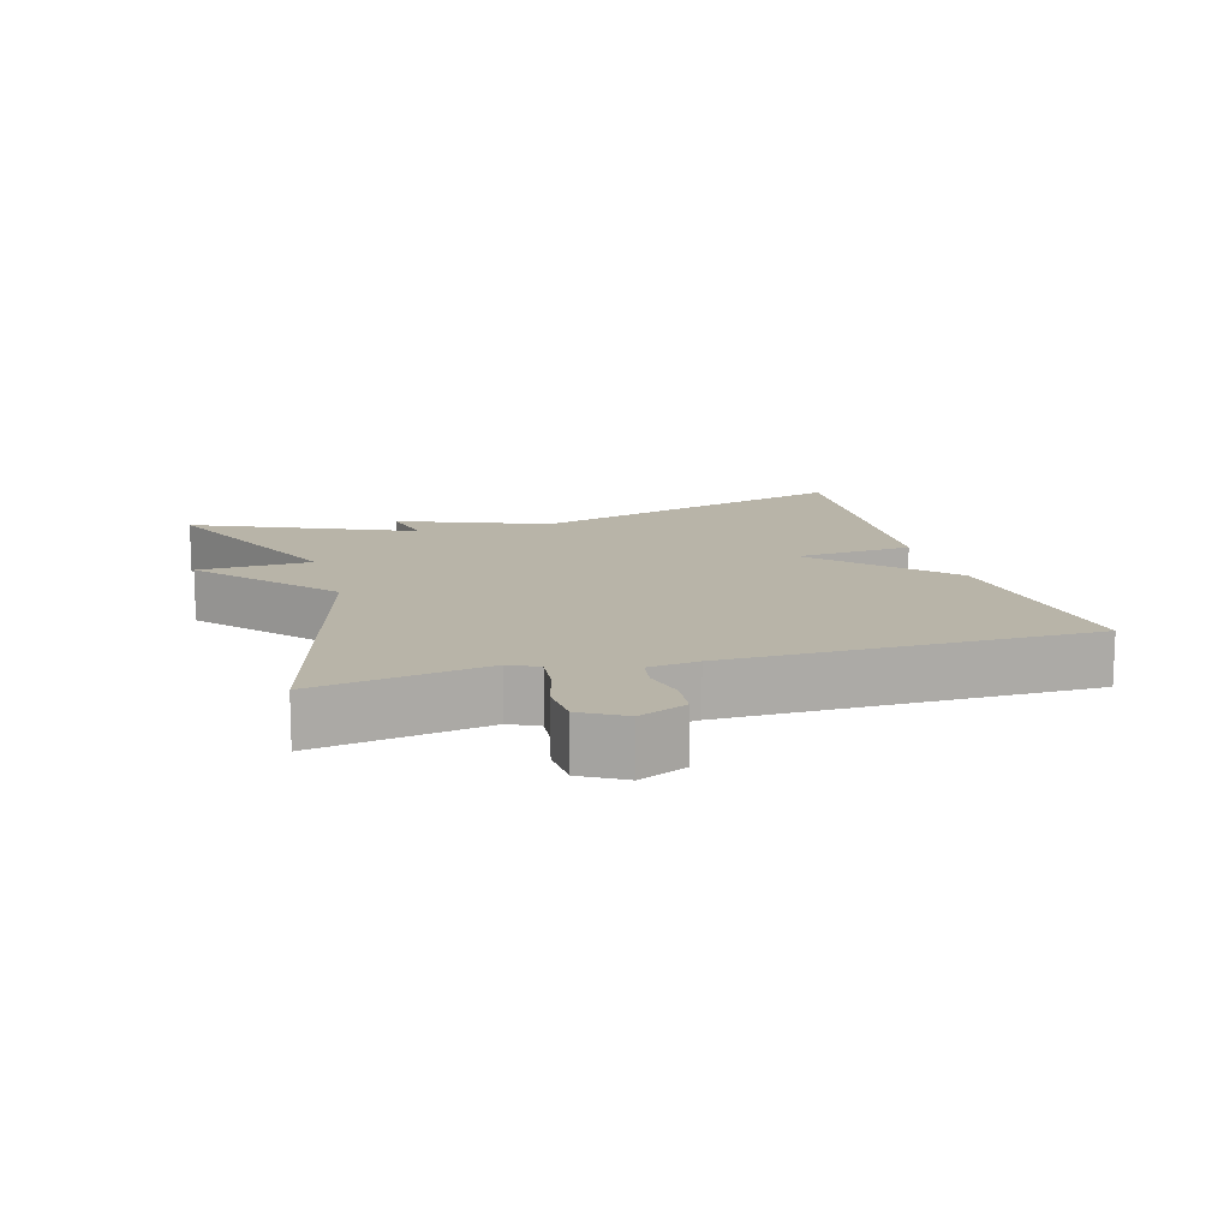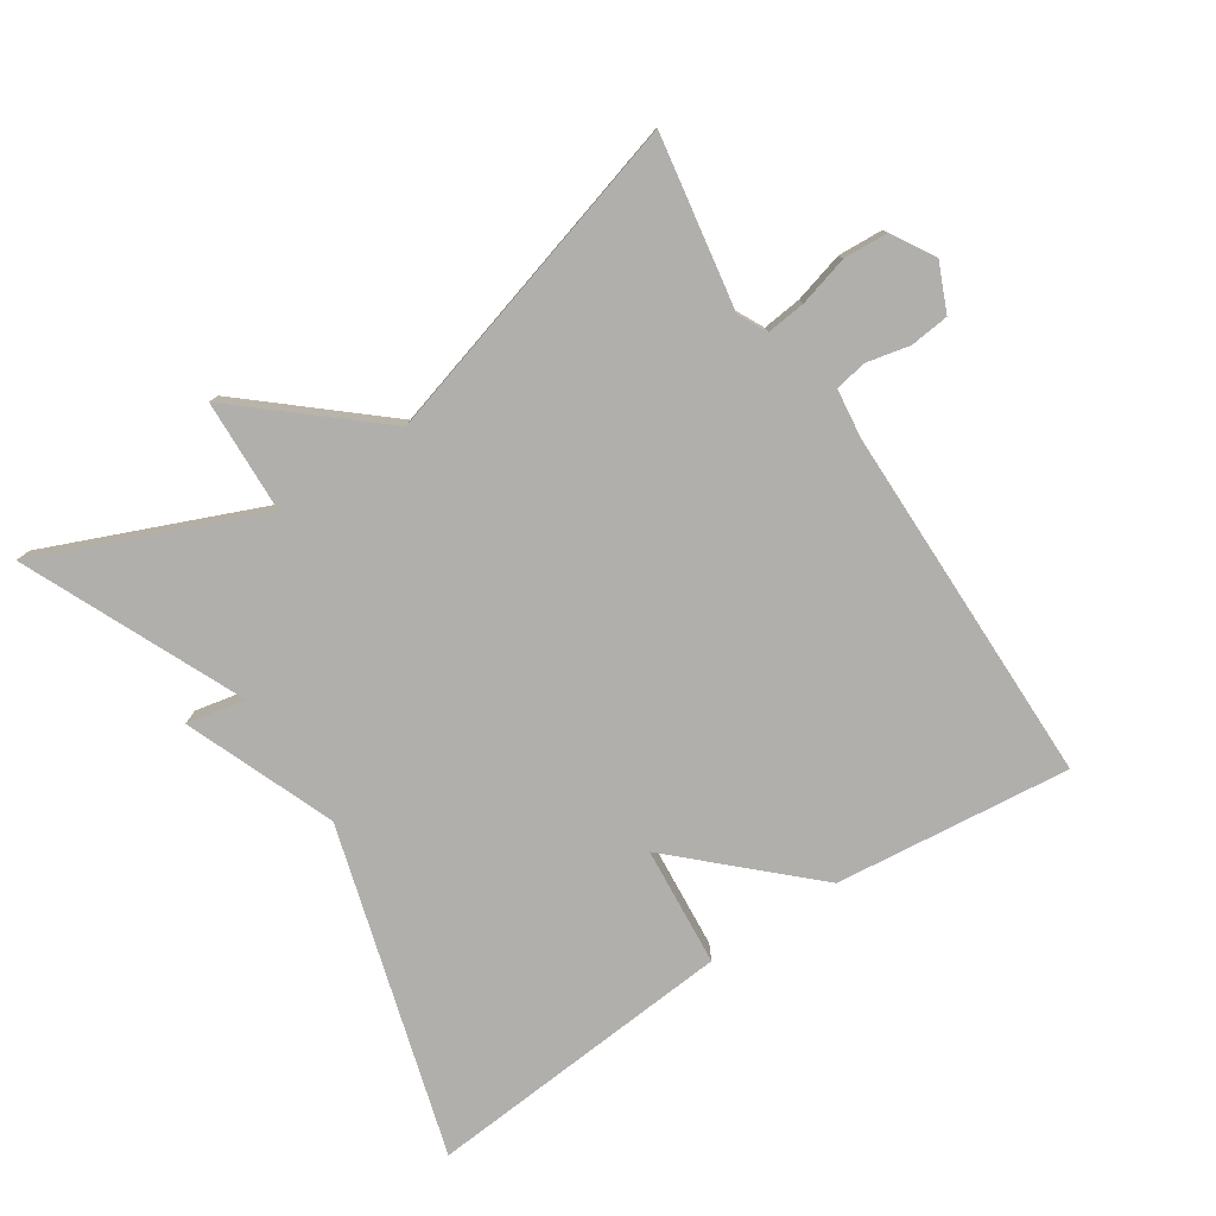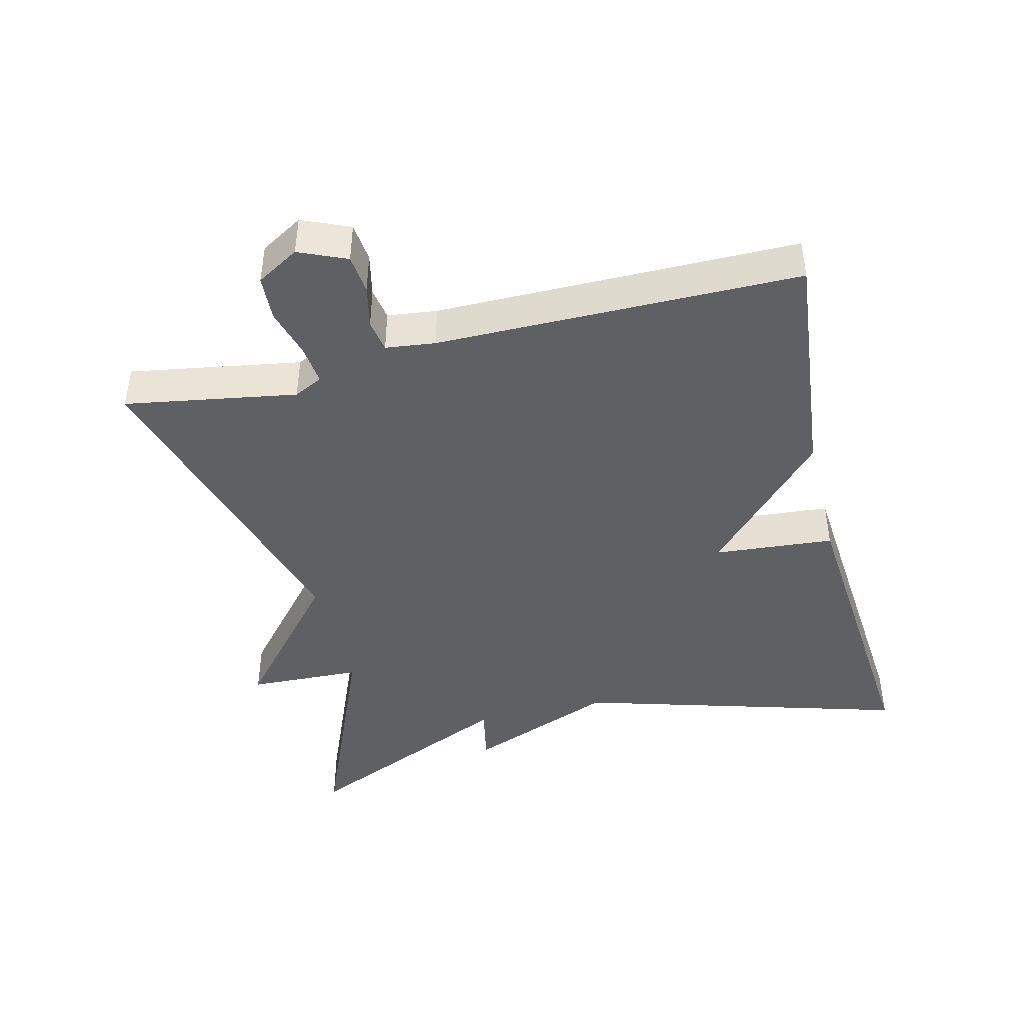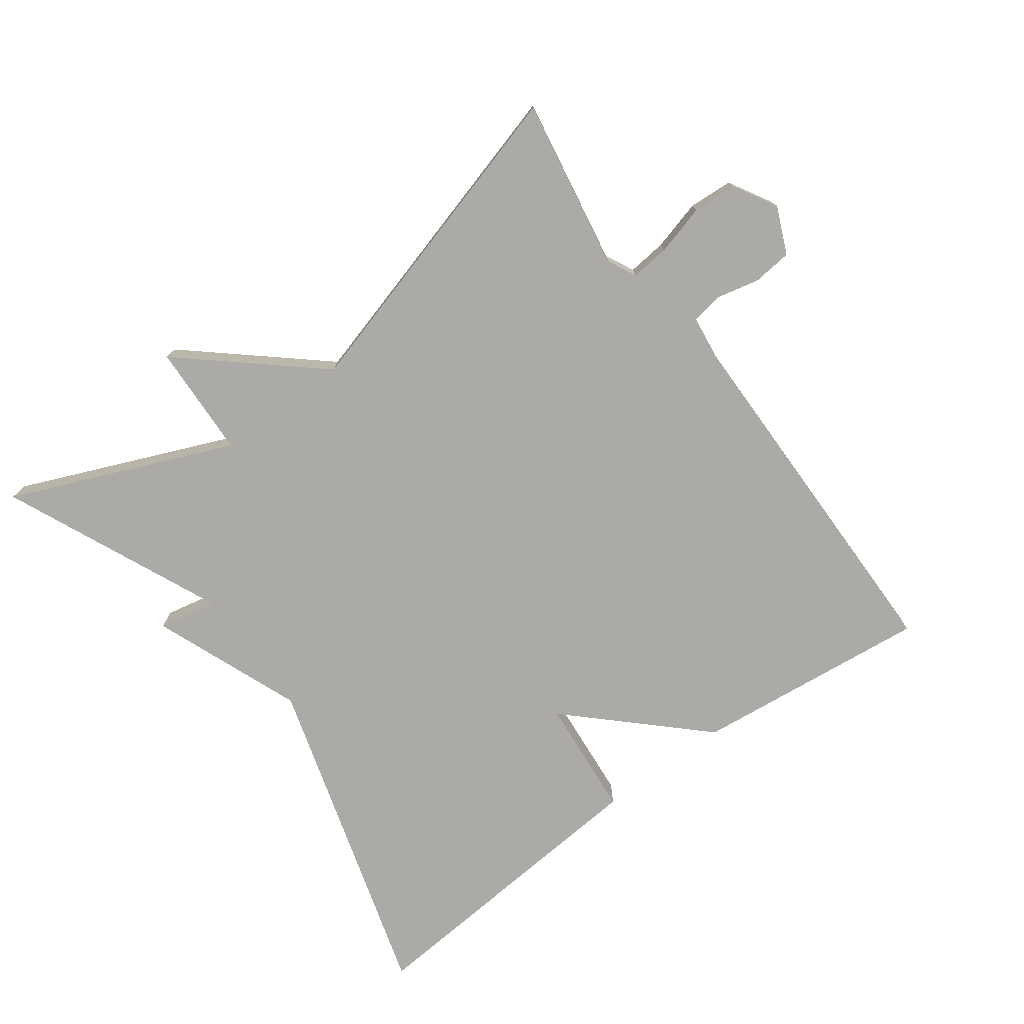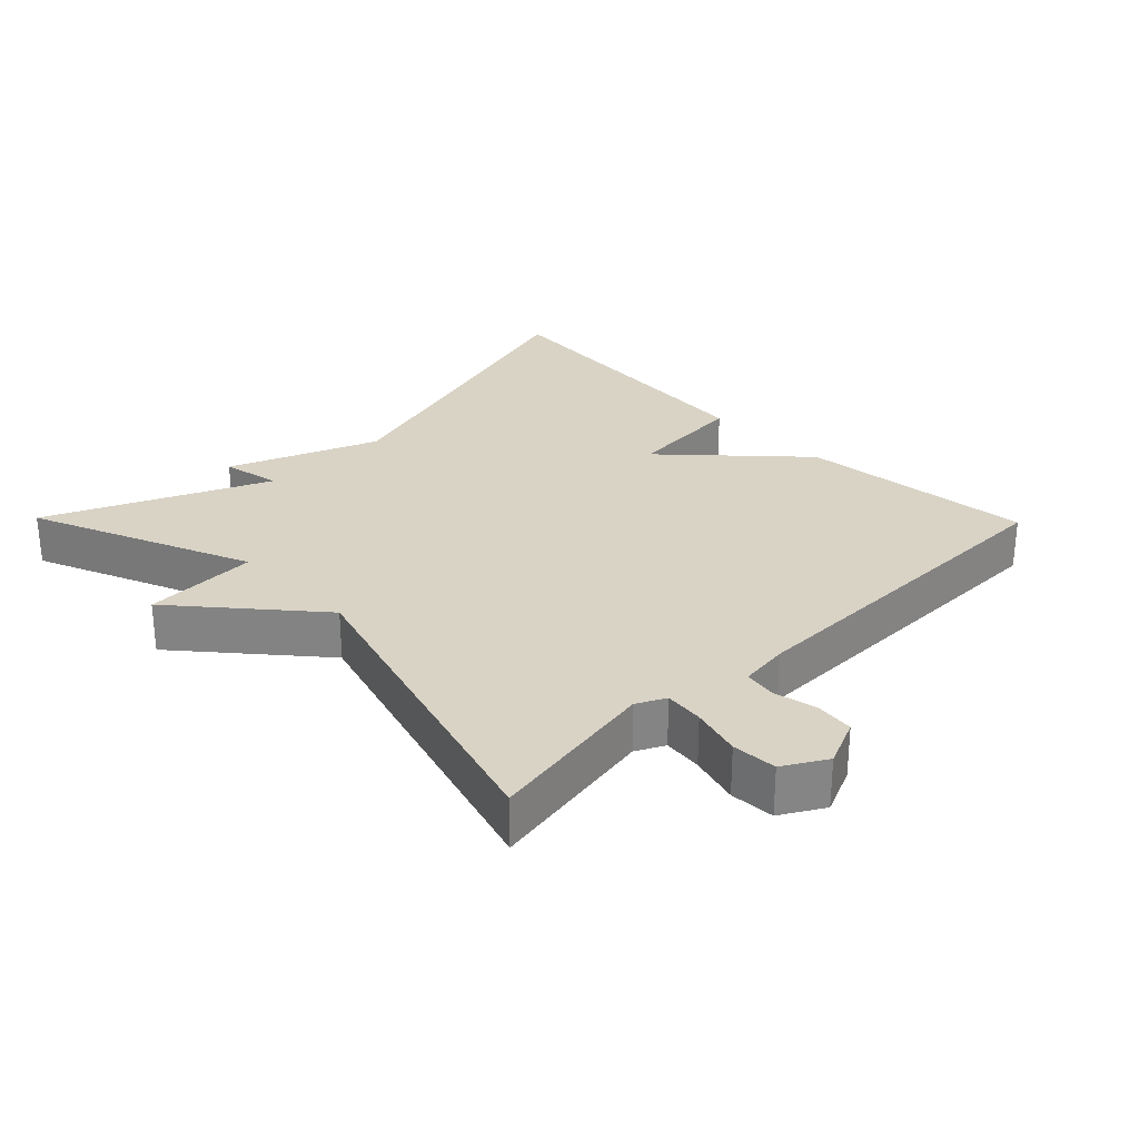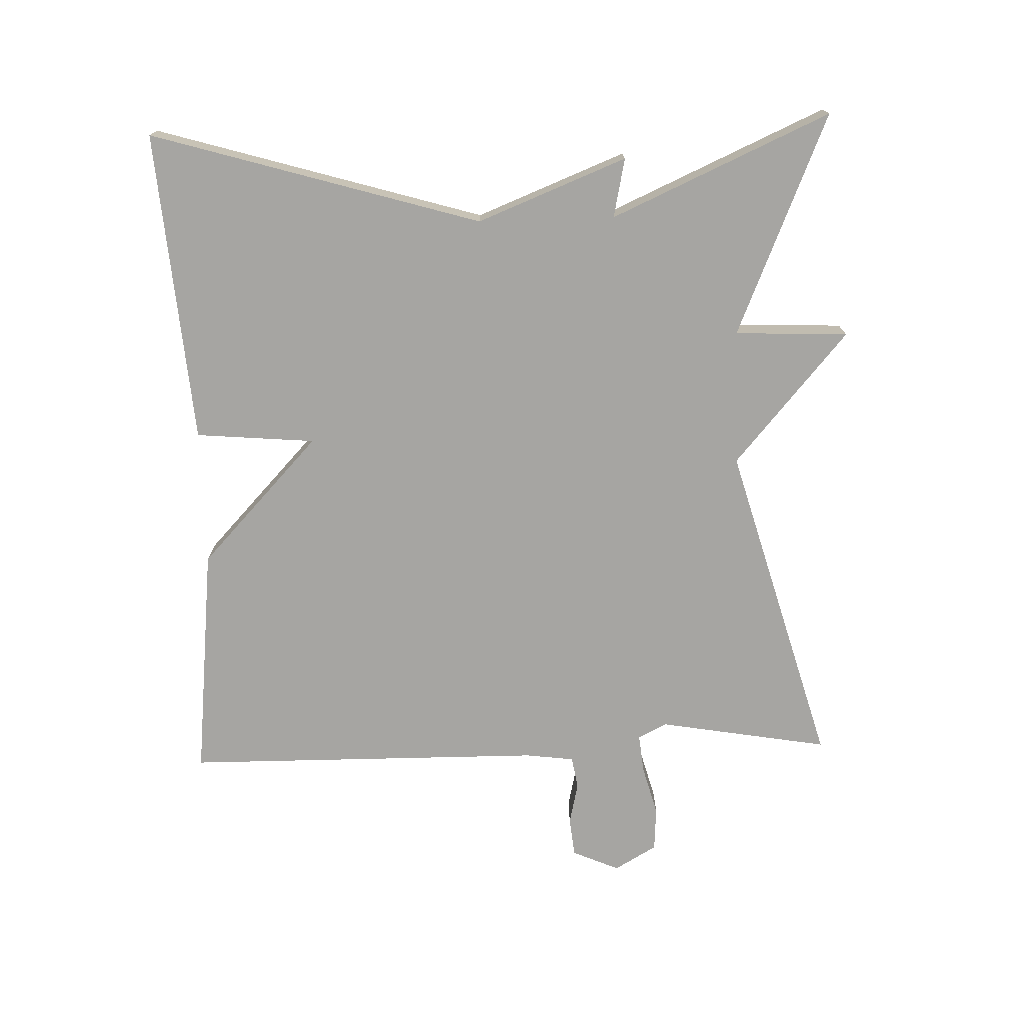
<metadata>
{"format":"obj","ext":"obj","renderer":"f3d","projection":"perspective","resolution":1024,"background":"white","views":[{"elev":13.0,"azim":73.8,"up":"+Y"},{"elev":-78.2,"azim":33.5,"up":"+Y"},{"elev":-43.5,"azim":104.0,"up":"+Y"},{"elev":-76.0,"azim":36.3,"up":"+Y"},{"elev":28.3,"azim":45.6,"up":"+Y"},{"elev":-73.7,"azim":-88.2,"up":"+Y"}]}
</metadata>
<code>
v 0.5 0.07 -0.5
v 0.156 0.07 -0.463
v -0.029 0.07 -0.288
v -0.044 0.07 -0.463
v -0.5 0.07 -0.5
v -0.358 0.07 -0.019
v -0.444 0.07 0.199
v -0.358 0.07 0.181
v -0.5 0.07 0.5
v -0.177 0.07 0.364
v -0.17 0.07 0.53
v 0.023 0.07 0.364
v 0.5 0.07 0.5
v 0.457 0.07 0.25
v 0.478 0.07 0.208
v 0.535 0.07 0.214
v 0.608 0.07 0.234
v 0.673 0.07 0.23
v 0.709 0.07 0.168
v 0.679 0.07 0.099
v 0.622 0.07 0.093
v 0.56 0.07 0.107
v 0.513 0.07 0.099
v 0.504 0.07 0.027
v 0.5 0 -0.5
v 0.156 0 -0.463
v -0.029 0 -0.288
v -0.044 0 -0.463
v -0.5 0 -0.5
v -0.358 0 -0.019
v -0.444 0 0.199
v -0.358 0 0.181
v -0.5 0 0.5
v -0.177 0 0.364
v -0.17 0 0.53
v 0.023 0 0.364
v 0.5 0 0.5
v 0.457 0 0.25
v 0.478 0 0.208
v 0.535 0 0.214
v 0.608 0 0.234
v 0.673 0 0.23
v 0.709 0 0.168
v 0.679 0 0.099
v 0.622 0 0.093
v 0.56 0 0.107
v 0.513 0 0.099
v 0.504 0 0.027
f 20 21 22
f 19 20 22
f 18 19 22
f 17 18 22
f 16 17 22
f 15 16 22 23
f 14 15 23 24
f 12 13 14
f 10 11 12
f 1 2 3
f 24 1 3
f 14 24 3
f 12 14 3
f 10 12 3
f 6 7 8
f 4 5 6
f 3 4 6
f 10 3 6
f 10 6 8
f 8 9 10
f 46 45 44
f 46 44 43
f 46 43 42
f 46 42 41
f 46 41 40
f 47 46 40 39
f 48 47 39 38
f 38 37 36
f 36 35 34
f 27 26 25
f 27 25 48
f 27 48 38
f 27 38 36
f 27 36 34
f 32 31 30
f 30 29 28
f 30 28 27
f 30 27 34
f 32 30 34
f 34 33 32
f 1 25 26 2
f 2 26 27 3
f 3 27 28 4
f 4 28 29 5
f 5 29 30 6
f 6 30 31 7
f 7 31 32 8
f 8 32 33 9
f 9 33 34 10
f 10 34 35 11
f 11 35 36 12
f 12 36 37 13
f 13 37 38 14
f 14 38 39 15
f 15 39 40 16
f 16 40 41 17
f 17 41 42 18
f 18 42 43 19
f 19 43 44 20
f 20 44 45 21
f 21 45 46 22
f 22 46 47 23
f 23 47 48 24
f 24 48 25 1

</code>
